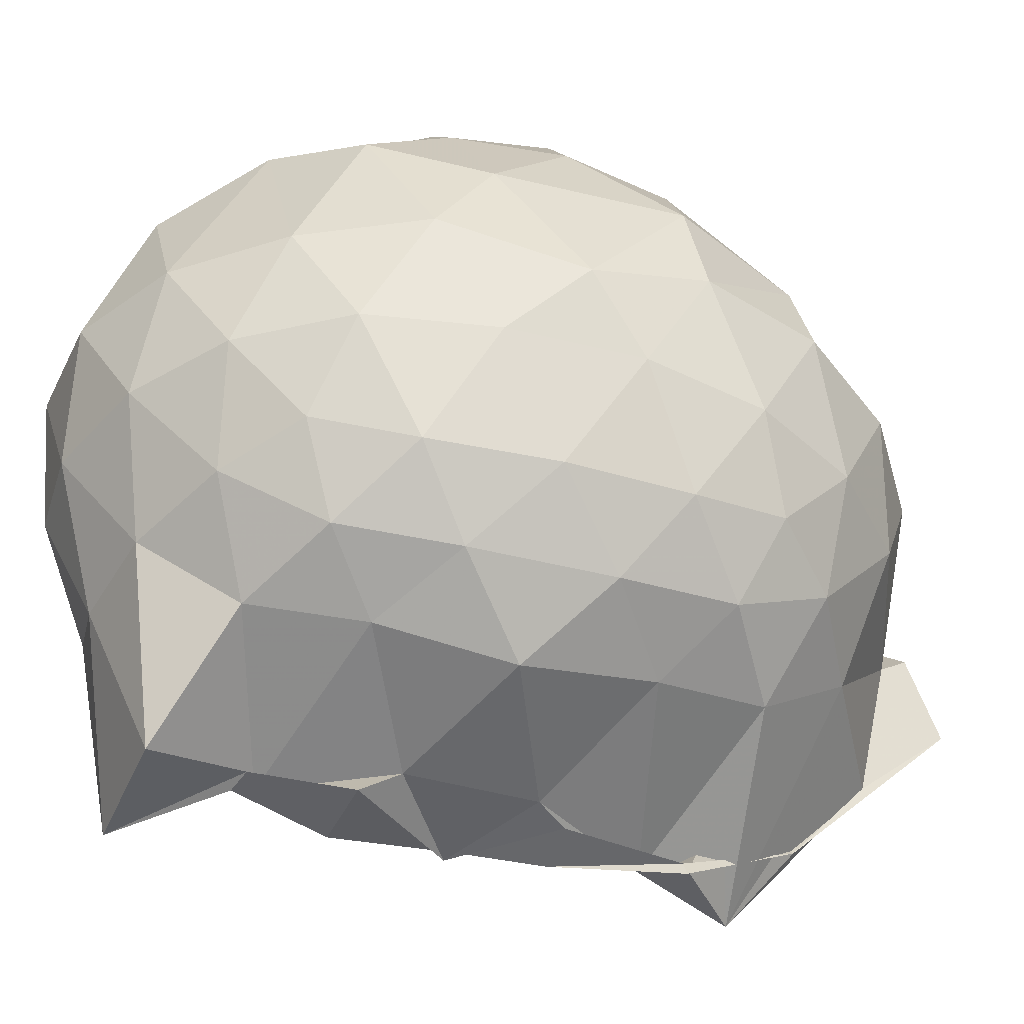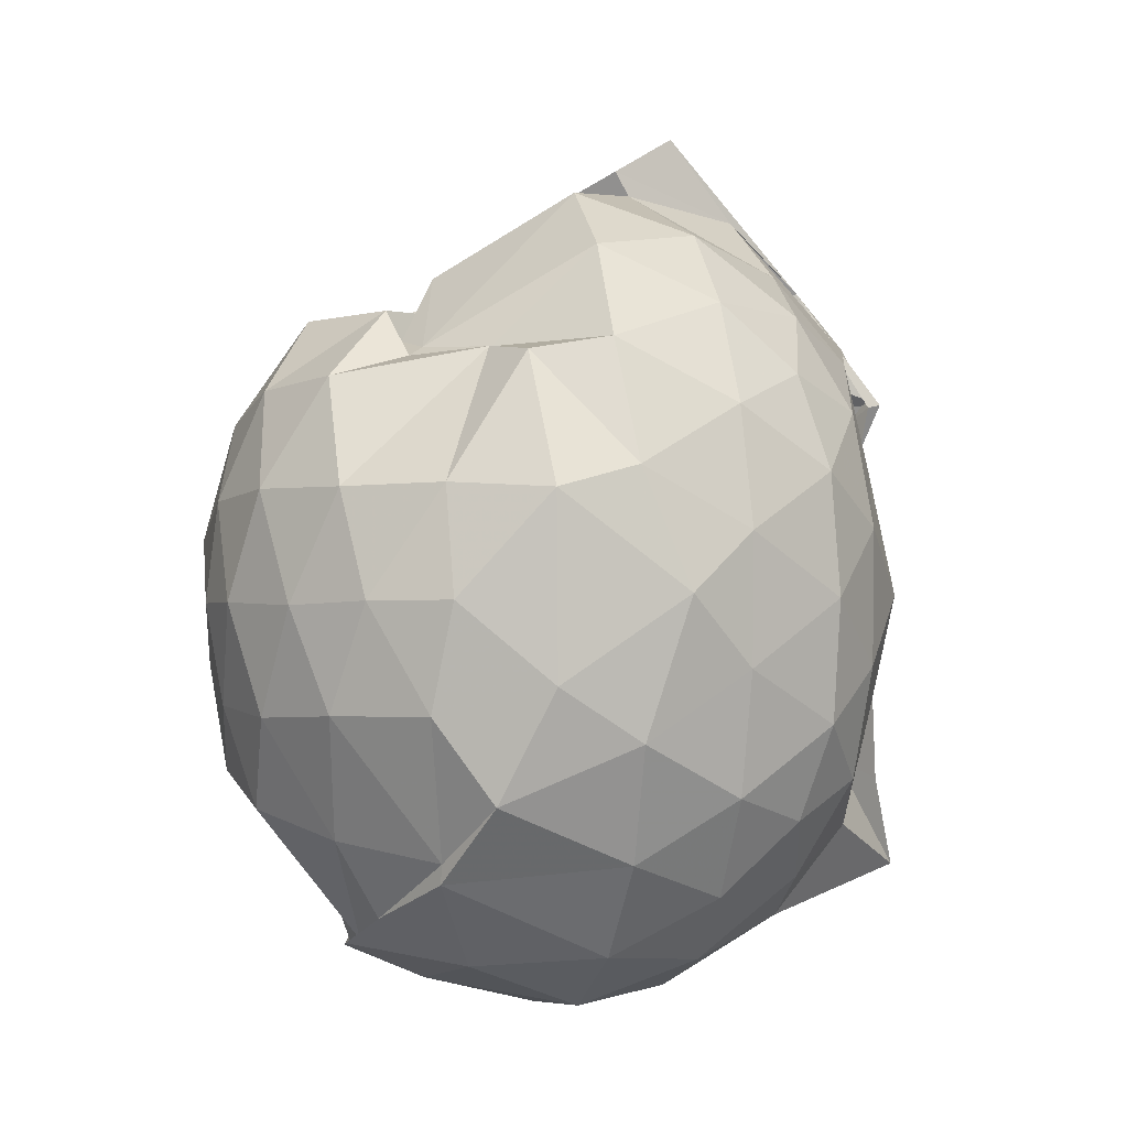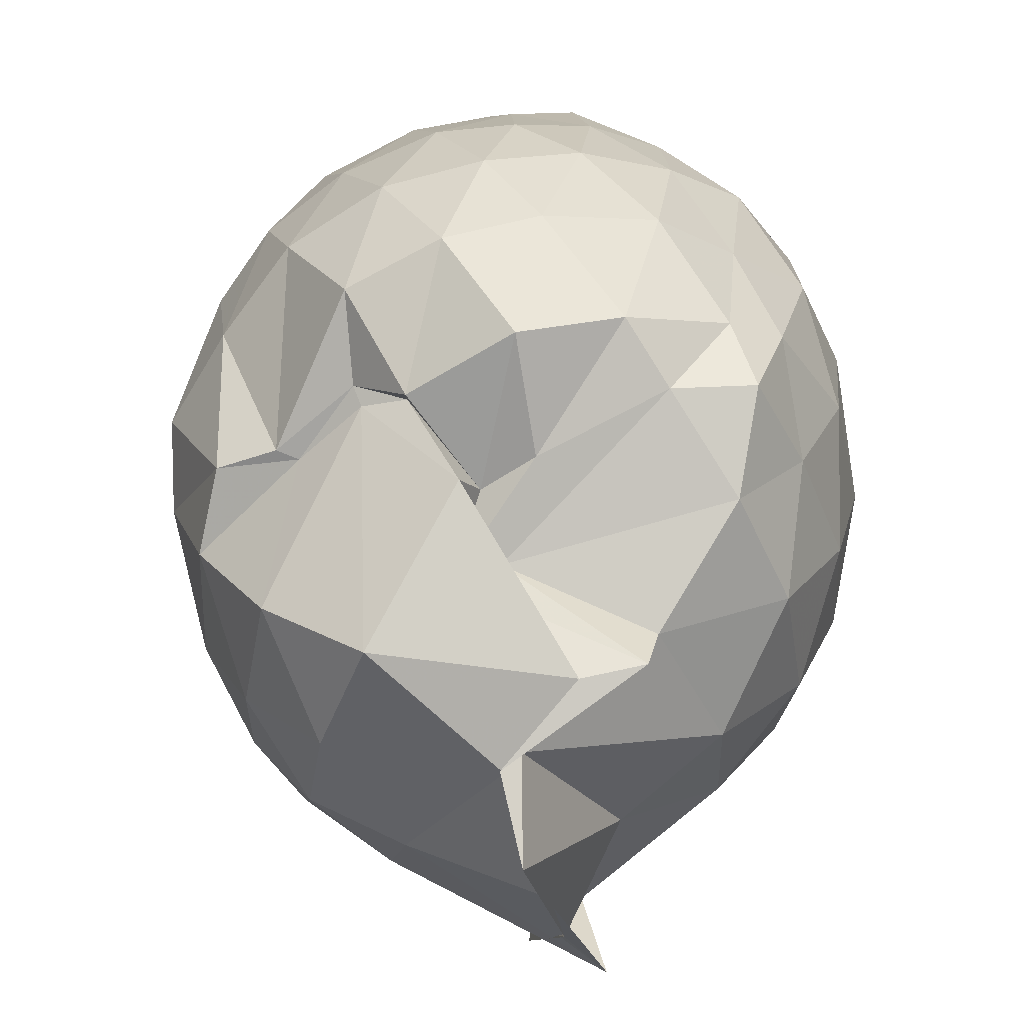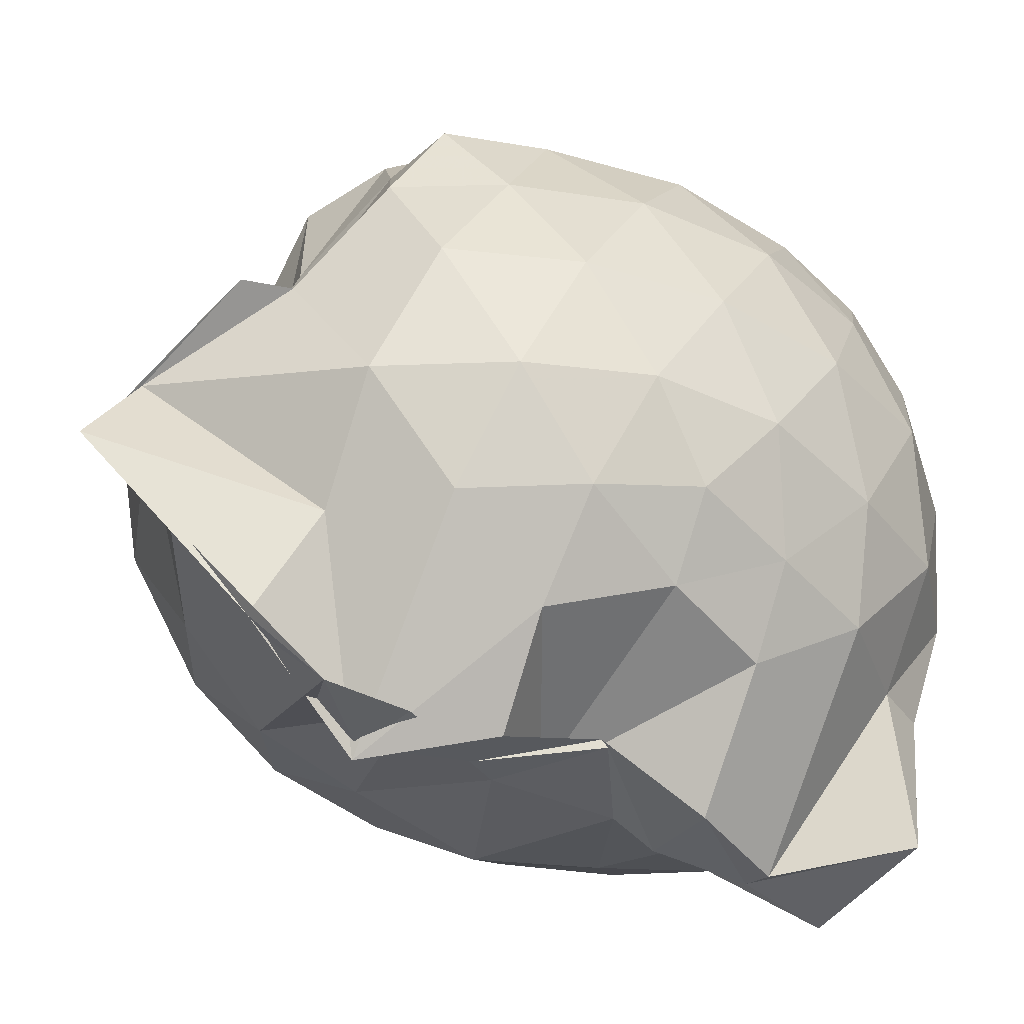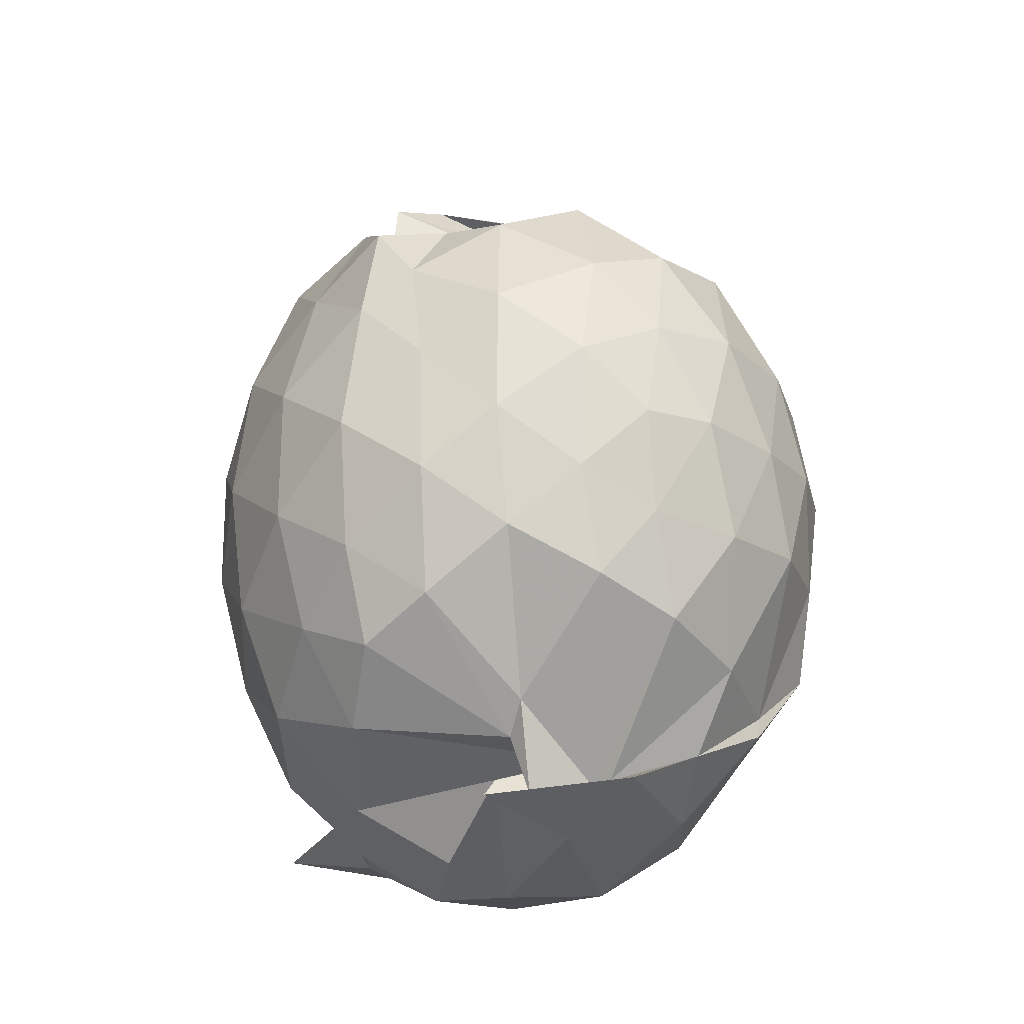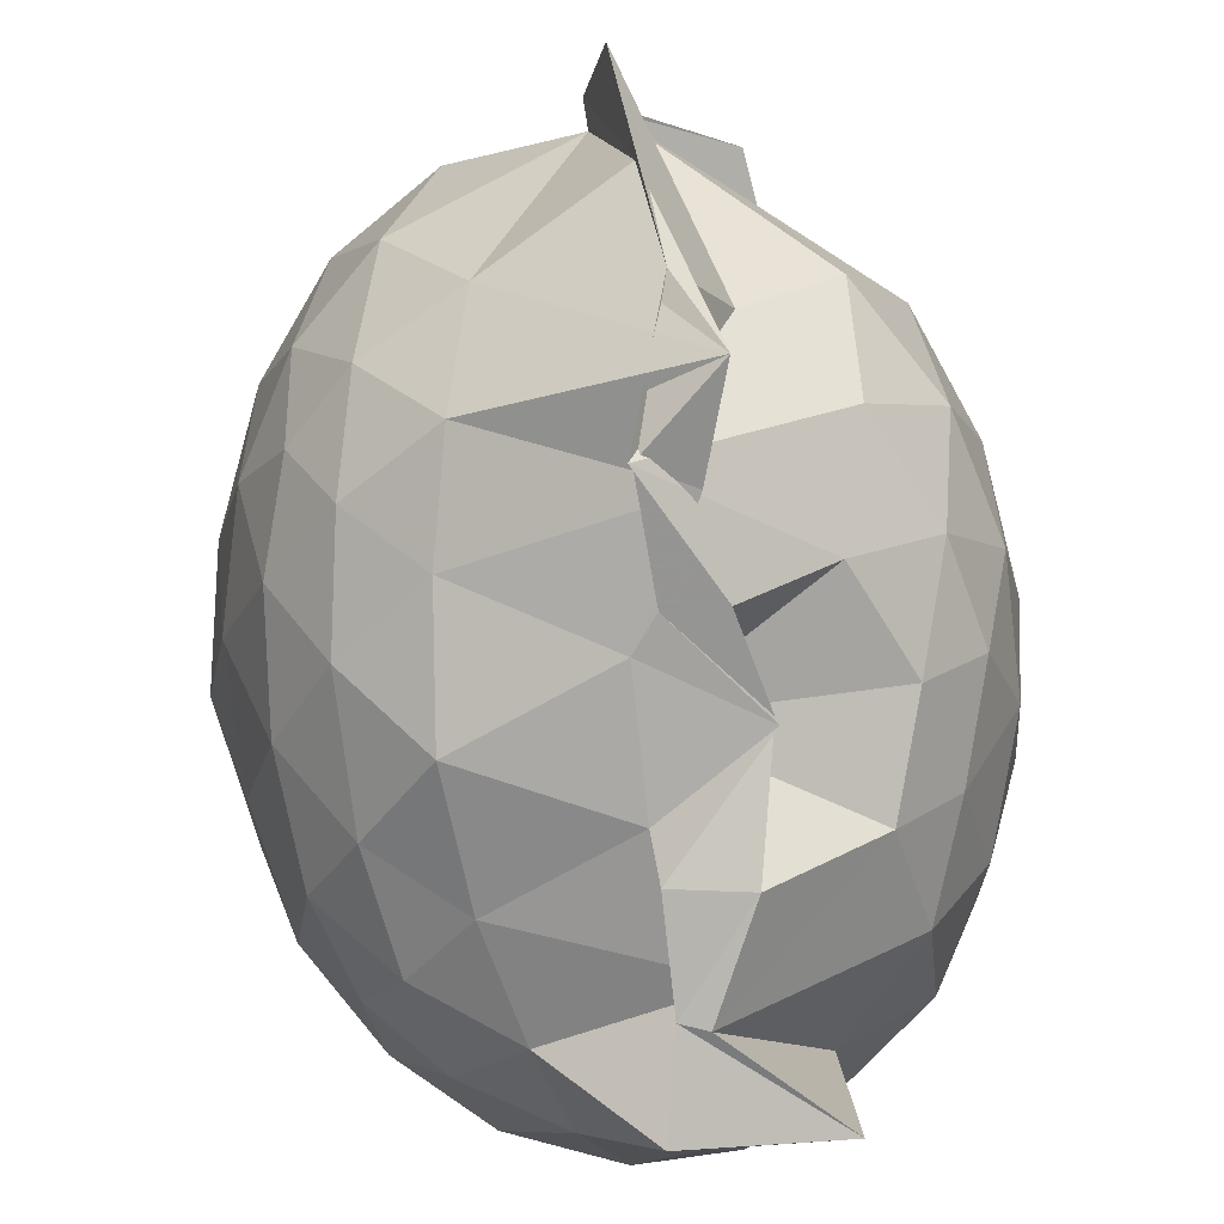
<metadata>
{"format":"obj","ext":"obj","renderer":"f3d","projection":"perspective","resolution":1024,"background":"white","views":[{"elev":-44.3,"azim":73.4,"up":"+Z"},{"elev":0.2,"azim":72.2,"up":"+Y"},{"elev":22.0,"azim":-174.7,"up":"+Z"},{"elev":-40.6,"azim":-119.1,"up":"+Z"},{"elev":-23.2,"azim":-21.1,"up":"+Y"},{"elev":-79.1,"azim":-173.0,"up":"+Z"}]}
</metadata>
<code>
v -0.8251 -0.1266 1.042
v -1.127 -0.1051 -0.8058
v -0.09379 -0.1076 0.5833
v -0.1544 0.1705 0.587
v -0.3358 0.5094 0.4275
v -0.5151 0.4953 0.5844
v -0.6441 0.5411 0.5719
v -0.8173 0.624 0.3929
v -0.9428 0.6388 0.4819
v -1.233 0.5394 0.6166
v -1.428 0.4931 0.6149
v -1.48 0.2386 0.6453
v -1.53 -0.1125 0.6569
v -1.5 -0.4425 0.6274
v -1.427 -0.6934 0.5865
v -1.039 -0.9027 0.6131
v -0.9891 -1.051 0.6214
v -1.11 -1.064 0.6153
v -0.7302 -1 0.6981
v -0.5291 -0.9112 0.6597
v -0.2931 -0.752 0.5593
v -0.1512 -0.3848 0.6246
v -0.01577 0.1572 0.3561
v -0.1924 0.4938 0.372
v -0.3894 0.513 0.4082
v -0.5364 0.5198 0.5441
v -0.7799 0.7186 0.453
v -0.7652 0.7439 0.2232
v -0.872 0.7133 0.2501
v -1.395 0.6178 0.3892
v -1.537 0.3759 0.3921
v -1.624 0.05702 0.411
v -1.626 -0.2951 0.4125
v -1.541 -0.6004 0.3983
v -1.394 -0.8541 0.391
v -0.8297 -0.9346 0.5841
v -1.075 -1.017 0.5996
v -0.8225 -1.114 0.4657
v -0.4761 -1.034 0.4416
v -0.2964 -0.8032 0.5621
v -0.1146 -0.6013 0.4737
v -0.01907 -0.3115 0.3515
v -0.02235 0.2133 0.1443
v -0.1502 0.5269 0.1688
v -0.3386 0.7714 0.1483
v -0.5924 0.933 0.1254
v -1.063 0.9319 0.08266
v -1.21 0.8959 0.1075
v -1.227 0.7728 0.1234
v -1.514 0.5367 0.1171
v -1.637 0.2304 0.1136
v -1.681 -0.1119 0.1155
v -1.638 -0.4572 0.1143
v -1.524 -0.7577 0.1175
v -1.295 -0.9968 0.1313
v -1.046 -1.129 0.1727
v -0.868 -1.202 0.1501
v -0.5777 -1.166 0.1205
v -0.3368 -1.007 0.1197
v -0.146 -0.7558 0.1183
v -0.01666 -0.452 0.1353
v 0.02599 -0.09246 0.02947
v -0.1197 0.3678 -0.1469
v -0.266 0.6277 -0.151
v -0.4709 0.8182 -0.1599
v -0.9038 0.9764 -0.1325
v -0.9008 1.043 -0.09289
v -0.9447 1.011 -0.0611
v -1.375 0.6394 -0.1843
v -1.552 0.3549 -0.186
v -1.636 0.04946 -0.1573
v -1.633 -0.2742 -0.1571
v -1.537 -0.5857 -0.1904
v -1.398 -0.8605 -0.1784
v -1.176 -1.051 -0.152
v -0.9689 -1.153 -0.1487
v -0.7289 -1.151 -0.1687
v -0.4651 -1.043 -0.167
v -0.259 -0.8581 -0.1487
v -0.1037 -0.5974 -0.1435
v -0.0458 -0.278 -0.1493
v -0.04276 0.05759 -0.1509
v -0.2467 0.4517 -0.3527
v -0.4061 0.6084 -0.417
v -0.6506 0.7392 -0.4539
v -0.9883 0.926 -0.464
v -0.9603 1.147 -0.2746
v -1.144 0.6227 -0.4261
v -1.366 0.4158 -0.4421
v -1.499 0.1416 -0.4135
v -1.561 -0.1137 -0.3616
v -1.482 -0.375 -0.4123
v -1.387 -0.6376 -0.4426
v -1.172 -0.8723 -0.4082
v -1.091 -1.012 -0.3954
v -0.8921 -1.024 -0.4684
v -0.6411 -0.9648 -0.4535
v -0.4043 -0.8324 -0.415
v -0.2428 -0.6724 -0.3555
v -0.1732 -0.4262 -0.4181
v -0.1486 -0.1095 -0.4263
v -0.1758 0.206 -0.4122
v -0.2198 -0.1107 0.7658
v -0.3161 0.1617 0.8071
v -0.4919 0.4394 0.7945
v -0.6508 0.6193 0.611
v -0.8938 0.6081 0.7601
v -1.129 0.5064 0.7694
v -1.359 0.3488 0.7106
v -1.36 0.06703 0.7909
v -1.366 -0.2841 0.8321
v -1.323 -0.595 0.7544
v -1.04 -0.8245 0.6903
v -0.7981 -1.01 0.5963
v -0.7764 -1.001 0.6481
v -0.4827 -0.7081 0.7819
v -0.3176 -0.3896 0.8321
v -0.4057 -0.1247 0.9127
v -0.5416 0.1598 0.9576
v -0.7098 0.4119 0.9118
v -0.929 0.3332 0.9478
v -1.187 0.2104 0.9092
v -1.202 -0.1293 0.9384
v -1.162 -0.4441 0.913
v -0.9329 -0.5647 0.9687
v -0.7131 -0.6462 0.9336
v -0.5443 -0.4047 0.9531
v -0.6351 -0.121 1.02
v -0.777 0.1321 1.019
v -0.9954 0.03508 1.018
v -0.9961 -0.2896 1.002
v -0.7917 -0.387 1.004
v -0.3518 0.3626 -0.5504
v -0.5832 0.5063 -0.6298
v -1.115 0.589 -0.8619
v -1.022 0.7392 -0.6791
v -0.9108 0.42 -0.8868
v -1.288 0.1527 -0.6164
v -1.413 -0.1183 -0.538
v -1.328 -0.382 -0.6019
v -0.9368 -0.6516 -0.8654
v -1.195 -0.895 -0.8546
v -0.8271 -0.8651 -0.8816
v -0.5829 -0.7228 -0.6269
v -0.3533 -0.5809 -0.5524
v -0.3067 -0.2886 -0.5863
v -0.304 0.06551 -0.5886
v -0.5239 0.2264 -0.6716
v -1.038 0.3447 -0.8087
v -0.9179 0.4134 -0.8539
v -1.066 0.1279 -0.8175
v -0.8708 -0.07811 -0.7363
v -1.057 -0.4014 -0.8541
v -0.873 -0.6298 -0.8561
v -1.008 -0.5867 -0.7971
v -0.5167 -0.4426 -0.6679
v -0.4889 -0.1104 -0.7337
v -0.8711 0.05084 -0.7897
v -0.9323 0.1312 -0.8035
v -1.121 -0.09316 -0.7833
v -0.8758 -0.3742 -0.8476
v -0.8666 -0.2744 -0.7851
f 3 23 4
f 4 23 24
f 4 24 5
f 5 24 25
f 5 25 6
f 6 25 26
f 6 26 7
f 7 26 27
f 7 27 8
f 8 27 28
f 8 28 9
f 9 28 29
f 9 29 10
f 10 29 30
f 10 30 11
f 11 30 31
f 11 31 12
f 12 31 32
f 12 32 13
f 13 32 33
f 13 33 14
f 14 33 34
f 14 34 15
f 15 34 35
f 15 35 16
f 16 35 36
f 16 36 17
f 17 36 37
f 17 37 18
f 18 37 38
f 18 38 19
f 19 38 39
f 19 39 20
f 20 39 40
f 20 40 21
f 21 40 41
f 21 41 22
f 22 41 42
f 22 42 3
f 3 42 23
f 23 43 24
f 24 43 44
f 24 44 25
f 25 44 45
f 25 45 26
f 26 45 46
f 26 46 27
f 27 46 47
f 27 47 28
f 28 47 48
f 28 48 29
f 29 48 49
f 29 49 30
f 30 49 50
f 30 50 31
f 31 50 51
f 31 51 32
f 32 51 52
f 32 52 33
f 33 52 53
f 33 53 34
f 34 53 54
f 34 54 35
f 35 54 55
f 35 55 36
f 36 55 56
f 36 56 37
f 37 56 57
f 37 57 38
f 38 57 58
f 38 58 39
f 39 58 59
f 39 59 40
f 40 59 60
f 40 60 41
f 41 60 61
f 41 61 42
f 42 61 62
f 42 62 23
f 23 62 43
f 43 63 44
f 44 63 64
f 44 64 45
f 45 64 65
f 45 65 46
f 46 65 66
f 46 66 47
f 47 66 67
f 47 67 48
f 48 67 68
f 48 68 49
f 49 68 69
f 49 69 50
f 50 69 70
f 50 70 51
f 51 70 71
f 51 71 52
f 52 71 72
f 52 72 53
f 53 72 73
f 53 73 54
f 54 73 74
f 54 74 55
f 55 74 75
f 55 75 56
f 56 75 76
f 56 76 57
f 57 76 77
f 57 77 58
f 58 77 78
f 58 78 59
f 59 78 79
f 59 79 60
f 60 79 80
f 60 80 61
f 61 80 81
f 61 81 62
f 62 81 82
f 62 82 43
f 43 82 63
f 63 83 64
f 64 83 84
f 64 84 65
f 65 84 85
f 65 85 66
f 66 85 86
f 66 86 67
f 67 86 87
f 67 87 68
f 68 87 88
f 68 88 69
f 69 88 89
f 69 89 70
f 70 89 90
f 70 90 71
f 71 90 91
f 71 91 72
f 72 91 92
f 72 92 73
f 73 92 93
f 73 93 74
f 74 93 94
f 74 94 75
f 75 94 95
f 75 95 76
f 76 95 96
f 76 96 77
f 77 96 97
f 77 97 78
f 78 97 98
f 78 98 79
f 79 98 99
f 79 99 80
f 80 99 100
f 80 100 81
f 81 100 101
f 81 101 82
f 82 101 102
f 82 102 63
f 63 102 83
f 103 104 118
f 104 119 118
f 104 105 119
f 105 120 119
f 105 106 120
f 106 107 120
f 107 121 120
f 107 108 121
f 108 122 121
f 108 109 122
f 109 110 122
f 110 123 122
f 110 111 123
f 111 124 123
f 111 112 124
f 112 113 124
f 113 125 124
f 113 114 125
f 114 126 125
f 114 115 126
f 115 116 126
f 116 127 126
f 116 117 127
f 117 118 127
f 117 103 118
f 118 119 128
f 119 129 128
f 119 120 129
f 120 121 129
f 121 130 129
f 121 122 130
f 122 123 130
f 123 131 130
f 123 124 131
f 124 125 131
f 125 132 131
f 125 126 132
f 126 127 132
f 127 128 132
f 127 118 128
f 133 148 134
f 134 148 149
f 134 149 135
f 135 149 150
f 135 150 136
f 136 150 137
f 137 150 151
f 137 151 138
f 138 151 152
f 138 152 139
f 139 152 140
f 140 152 153
f 140 153 141
f 141 153 154
f 141 154 142
f 142 154 143
f 143 154 155
f 143 155 144
f 144 155 156
f 144 156 145
f 145 156 146
f 146 156 157
f 146 157 147
f 147 157 148
f 147 148 133
f 148 158 149
f 149 158 159
f 149 159 150
f 150 159 151
f 151 159 160
f 151 160 152
f 152 160 153
f 153 160 161
f 153 161 154
f 154 161 155
f 155 161 162
f 155 162 156
f 156 162 157
f 157 162 158
f 157 158 148
f 3 4 103
f 103 4 104
f 4 5 104
f 104 5 105
f 5 6 105
f 105 6 106
f 6 7 106
f 7 8 106
f 106 8 107
f 8 9 107
f 107 9 108
f 9 10 108
f 108 10 109
f 10 11 109
f 11 12 109
f 109 12 110
f 12 13 110
f 110 13 111
f 13 14 111
f 111 14 112
f 14 15 112
f 15 16 112
f 112 16 113
f 16 17 113
f 113 17 114
f 17 18 114
f 114 18 115
f 18 19 115
f 19 20 115
f 115 20 116
f 20 21 116
f 116 21 117
f 21 22 117
f 117 22 103
f 22 3 103
f 83 133 84
f 84 133 134
f 84 134 85
f 85 134 135
f 85 135 86
f 86 135 136
f 86 136 87
f 87 136 88
f 88 136 137
f 88 137 89
f 89 137 138
f 89 138 90
f 90 138 139
f 90 139 91
f 91 139 92
f 92 139 140
f 92 140 93
f 93 140 141
f 93 141 94
f 94 141 142
f 94 142 95
f 95 142 96
f 96 142 143
f 96 143 97
f 97 143 144
f 97 144 98
f 98 144 145
f 98 145 99
f 99 145 100
f 100 145 146
f 100 146 101
f 101 146 147
f 101 147 102
f 102 147 133
f 102 133 83
f 128 129 1
f 129 130 1
f 130 131 1
f 131 132 1
f 132 128 1
f 159 158 2
f 160 159 2
f 161 160 2
f 162 161 2
f 158 162 2

</code>
